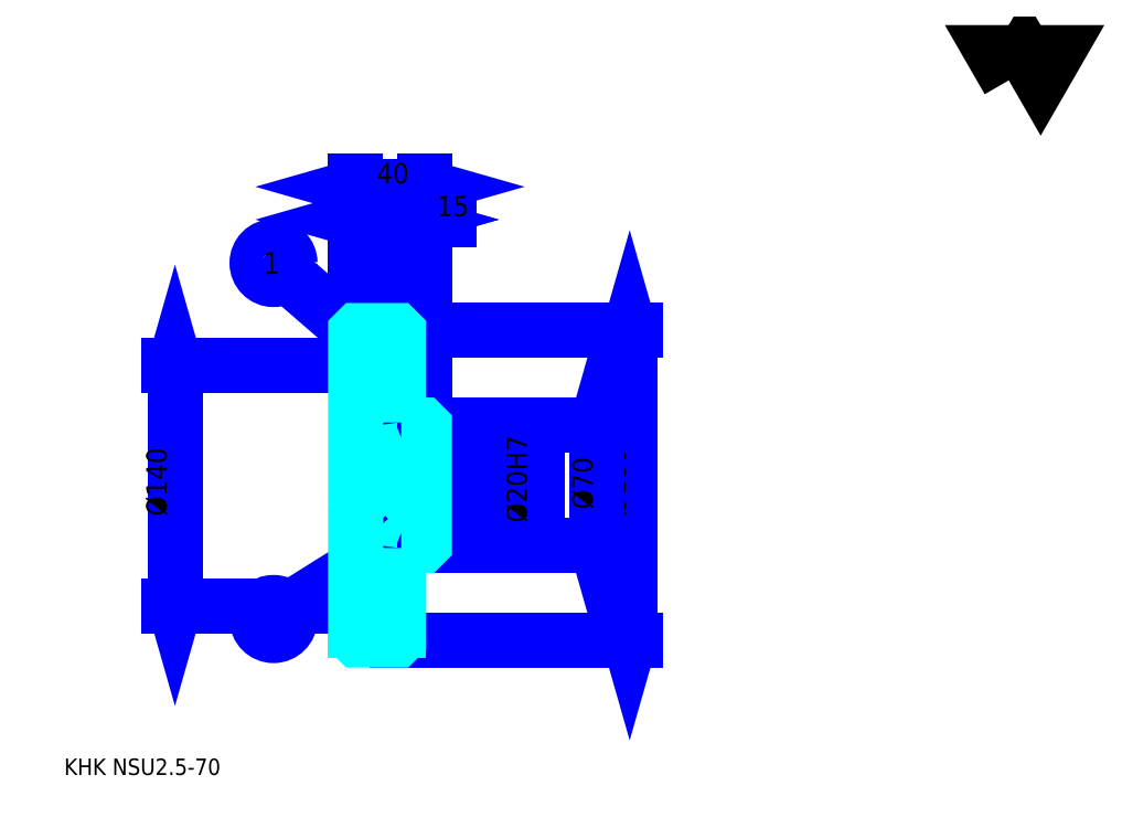
<metadata>
{"format":"dxf","ext":"dxf","renderer":"ezdxf+matplotlib","layout":"modelspace","background":"white","min_lineweight":24,"dpi":150}
</metadata>
<code>
0
SECTION
2
ENTITIES
0
TEXT
8
0
10
23.91
20
26.3
40
9.565
41
1
1
KHK NSU2.5-70
7
KANJI
50
0
51
0
0
TEXT
8
0
10
23.91
20
11.96
40
9.565
41
1
1

7
KANJI
50
0
51
0
0
TEXT
8
0
10
23.91
20
430.4
40
10.76
41
1
1

7
KANJI
50
0
51
0
0
POLYLINE
8
0
66
     1
70
     2
0
VERTEX
8
0
10
573.9
20
430.4
0
VERTEX
8
0
10
564.6
20
446.6
0
VERTEX
8
0
10
601.9
20
446.6
0
VERTEX
8
0
10
592.6
20
430.4
0
VERTEX
8
0
10
583.2
20
446.6
0
VERTEX
8
0
10
573.9
20
430.4
0
SEQEND
0
LINE
8
0
10
353.3
20
284.9
11
353.3
21
104.9
0
POLYLINE
8
0
66
     1
70
     2
0
VERTEX
8
0
10
355.7
20
276.5
0
VERTEX
8
0
10
353.3
20
284.9
0
VERTEX
8
0
10
350.9
20
276.5
0
SEQEND
0
POLYLINE
8
0
66
     1
70
     2
0
VERTEX
8
0
10
350.9
20
113.3
0
VERTEX
8
0
10
353.3
20
104.9
0
VERTEX
8
0
10
355.7
20
113.3
0
SEQEND
0
LINE
8
0
10
233.7
20
284.9
11
356.8
21
284.9
0
LINE
8
0
10
233.7
20
104.9
11
356.8
21
104.9
0
TEXT
8
0
10
350.9
20
177
40
11.96
41
1
1
%%c180
7
KANJI
50
90
51
0
0
LINE
8
DASHDOT
10
186.5
20
282.4
11
225.9
21
282.4
0
LINE
8
DASHDOT
10
186.5
20
107.4
11
225.9
21
107.4
0
LINE
8
DASHDOT
10
186.5
20
194.9
11
240.9
21
194.9
0
LINE
8
0
10
218.7
20
283.9
11
218.7
21
284.9
0
LINE
8
0
10
193.7
20
283.9
11
193.7
21
284.9
0
LINE
8
0
10
220.2
20
229.9
11
233.7
21
229.9
0
LINE
8
0
10
220.2
20
159.9
11
233.7
21
159.9
0
LINE
8
0
10
217.7
20
284.9
11
233.7
21
284.9
0
LINE
8
0
10
217.7
20
104.9
11
233.7
21
104.9
0
LINE
8
0
10
193.7
20
279.3
11
218.7
21
279.3
0
LINE
8
0
10
193.7
20
110.5
11
218.7
21
110.5
0
LINE
8
0
10
232.7
20
184.9
11
233.7
21
183.9
0
LINE
8
0
10
232.7
20
204.9
11
233.7
21
205.9
0
LINE
8
0
10
194.7
20
204.9
11
194.7
21
184.9
0
POLYLINE
8
0
66
     1
70
     2
0
VERTEX
8
0
10
193.7
20
183.9
0
VERTEX
8
0
10
194.7
20
184.9
0
VERTEX
8
0
10
232.7
20
184.9
0
VERTEX
8
0
10
232.7
20
204.9
0
VERTEX
8
0
10
194.7
20
204.9
0
VERTEX
8
0
10
193.7
20
205.9
0
SEQEND
0
LINE
8
0
10
206.2
20
272.1
11
153.1
21
318
0
CIRCLE
8
0
10
206.2
20
272.1
40
0.7174
0
CIRCLE
8
0
10
145.9
20
324.2
40
9.565
0
TEXT
8
0
10
139.5
20
317.8
40
12.75
41
1
1
1
7
KANJI
50
0
51
0
0
LINE
8
0
10
206.2
20
154.9
11
154
21
122.1
0
CIRCLE
8
0
10
206.2
20
154.9
40
0.7174
0
CIRCLE
8
0
10
145.9
20
117.1
40
9.565
0
TEXT
8
0
10
139.5
20
110.7
40
12.75
41
1
1
2
7
KANJI
50
0
51
0
0
LINE
8
0
10
193.7
20
124.9
11
218.7
21
124.9
0
LINE
8
0
10
193.7
20
264.9
11
218.7
21
264.9
0
LINE
8
0
10
88.48
20
124.9
11
88.48
21
264.9
0
POLYLINE
8
0
66
     1
70
     2
0
VERTEX
8
0
10
86.09
20
133.3
0
VERTEX
8
0
10
88.48
20
124.9
0
VERTEX
8
0
10
90.87
20
133.3
0
SEQEND
0
POLYLINE
8
0
66
     1
70
     2
0
VERTEX
8
0
10
90.87
20
256.5
0
VERTEX
8
0
10
88.48
20
264.9
0
VERTEX
8
0
10
86.09
20
256.5
0
SEQEND
0
LINE
8
0
10
193.7
20
124.9
11
84.89
21
124.9
0
LINE
8
0
10
193.7
20
264.9
11
84.89
21
264.9
0
TEXT
8
0
10
83.7
20
177
40
11.96
41
1
1
%%c140
7
KANJI
50
90
51
0
0
ARC
8
0
10
220.2
20
231.4
40
1.5
50
180
51
270
0
ARC
8
0
10
220.2
20
158.4
40
1.5
50
90
51
180
0
LINE
8
0
10
233.7
20
228.9
11
233.7
21
284.9
0
LINE
8
0
10
193.7
20
349.5
11
218.7
21
349.5
0
POLYLINE
8
0
66
     1
70
     2
0
VERTEX
8
0
10
202.1
20
351.8
0
VERTEX
8
0
10
193.7
20
349.5
0
VERTEX
8
0
10
202.1
20
347.1
0
SEQEND
0
POLYLINE
8
0
66
     1
70
     2
0
VERTEX
8
0
10
210.3
20
347.1
0
VERTEX
8
0
10
218.7
20
349.5
0
VERTEX
8
0
10
210.3
20
351.8
0
SEQEND
0
LINE
8
0
10
218.7
20
284.9
11
218.7
21
353
0
TEXT
8
0
10
198.4
20
351.4
40
11.96
41
1
1
25
7
KANJI
50
0
51
0
0
LINE
8
0
10
193.7
20
368.6
11
233.7
21
368.6
0
POLYLINE
8
0
66
     1
70
     2
0
VERTEX
8
0
10
202.1
20
371
0
VERTEX
8
0
10
193.7
20
368.6
0
VERTEX
8
0
10
202.1
20
366.2
0
SEQEND
0
POLYLINE
8
0
66
     1
70
     2
0
VERTEX
8
0
10
225.3
20
366.2
0
VERTEX
8
0
10
233.7
20
368.6
0
VERTEX
8
0
10
225.3
20
371
0
SEQEND
0
LINE
8
0
10
193.7
20
284.9
11
193.7
21
372.2
0
LINE
8
0
10
233.7
20
284.9
11
233.7
21
372.2
0
TEXT
8
0
10
205.9
20
370.5
40
11.96
41
1
1
40
7
KANJI
50
0
51
0
0
LINE
8
0
10
248
20
349.5
11
204.3
21
349.5
0
POLYLINE
8
0
66
     1
70
     2
0
VERTEX
8
0
10
210.3
20
347.1
0
VERTEX
8
0
10
218.7
20
349.5
0
VERTEX
8
0
10
210.3
20
351.8
0
SEQEND
0
POLYLINE
8
0
66
     1
70
     2
0
VERTEX
8
0
10
242.1
20
351.8
0
VERTEX
8
0
10
233.7
20
349.5
0
VERTEX
8
0
10
242.1
20
347.1
0
SEQEND
0
TEXT
8
0
10
240.9
20
351.4
40
11.96
41
1
1
15
7
KANJI
50
0
51
0
0
LINE
8
0
10
334.1
20
229.9
11
334.1
21
159.9
0
POLYLINE
8
0
66
     1
70
     2
0
VERTEX
8
0
10
336.5
20
221.5
0
VERTEX
8
0
10
334.1
20
229.9
0
VERTEX
8
0
10
331.7
20
221.5
0
SEQEND
0
POLYLINE
8
0
66
     1
70
     2
0
VERTEX
8
0
10
331.7
20
168.3
0
VERTEX
8
0
10
334.1
20
159.9
0
VERTEX
8
0
10
336.5
20
168.3
0
SEQEND
0
LINE
8
0
10
233.7
20
229.9
11
337.7
21
229.9
0
LINE
8
0
10
233.7
20
159.9
11
337.7
21
159.9
0
TEXT
8
0
10
331.7
20
180.8
40
11.96
41
1
1
%%c70
7
KANJI
50
90
51
0
0
LINE
8
0
10
295.9
20
170.5
11
295.9
21
219.2
0
POLYLINE
8
0
66
     1
70
     2
0
VERTEX
8
0
10
293.5
20
213.3
0
VERTEX
8
0
10
295.9
20
204.9
0
VERTEX
8
0
10
298.3
20
213.3
0
SEQEND
0
POLYLINE
8
0
66
     1
70
     2
0
VERTEX
8
0
10
298.3
20
176.5
0
VERTEX
8
0
10
295.9
20
184.9
0
VERTEX
8
0
10
293.5
20
176.5
0
SEQEND
0
LINE
8
0
10
233.7
20
204.9
11
299.5
21
204.9
0
LINE
8
0
10
233.7
20
184.9
11
299.5
21
184.9
0
TEXT
8
0
10
293.5
20
173.1
40
11.96
41
1
1
%%c20H7
7
KANJI
50
90
51
0
0
POLYLINE
8
0
66
     1
70
     2
0
VERTEX
8
0
10
193.7
20
183.9
0
VERTEX
8
0
10
193.7
20
105.9
0
VERTEX
8
0
10
194.7
20
104.9
0
VERTEX
8
0
10
217.7
20
104.9
0
VERTEX
8
0
10
218.7
20
105.9
0
VERTEX
8
0
10
218.7
20
158.4
0
SEQEND
0
POLYLINE
8
0
66
     1
70
     2
0
VERTEX
8
0
10
220.2
20
159.9
0
VERTEX
8
0
10
232.7
20
159.9
0
VERTEX
8
0
10
233.7
20
160.9
0
VERTEX
8
0
10
233.7
20
228.9
0
VERTEX
8
0
10
232.7
20
229.9
0
VERTEX
8
0
10
220.2
20
229.9
0
SEQEND
0
POLYLINE
8
0
66
     1
70
     2
0
VERTEX
8
0
10
218.7
20
231.4
0
VERTEX
8
0
10
218.7
20
283.9
0
VERTEX
8
0
10
217.7
20
284.9
0
VERTEX
8
0
10
194.7
20
284.9
0
VERTEX
8
0
10
193.7
20
283.9
0
VERTEX
8
0
10
193.7
20
183.9
0
SEQEND
0
ENDSEC
0
EOF

</code>
